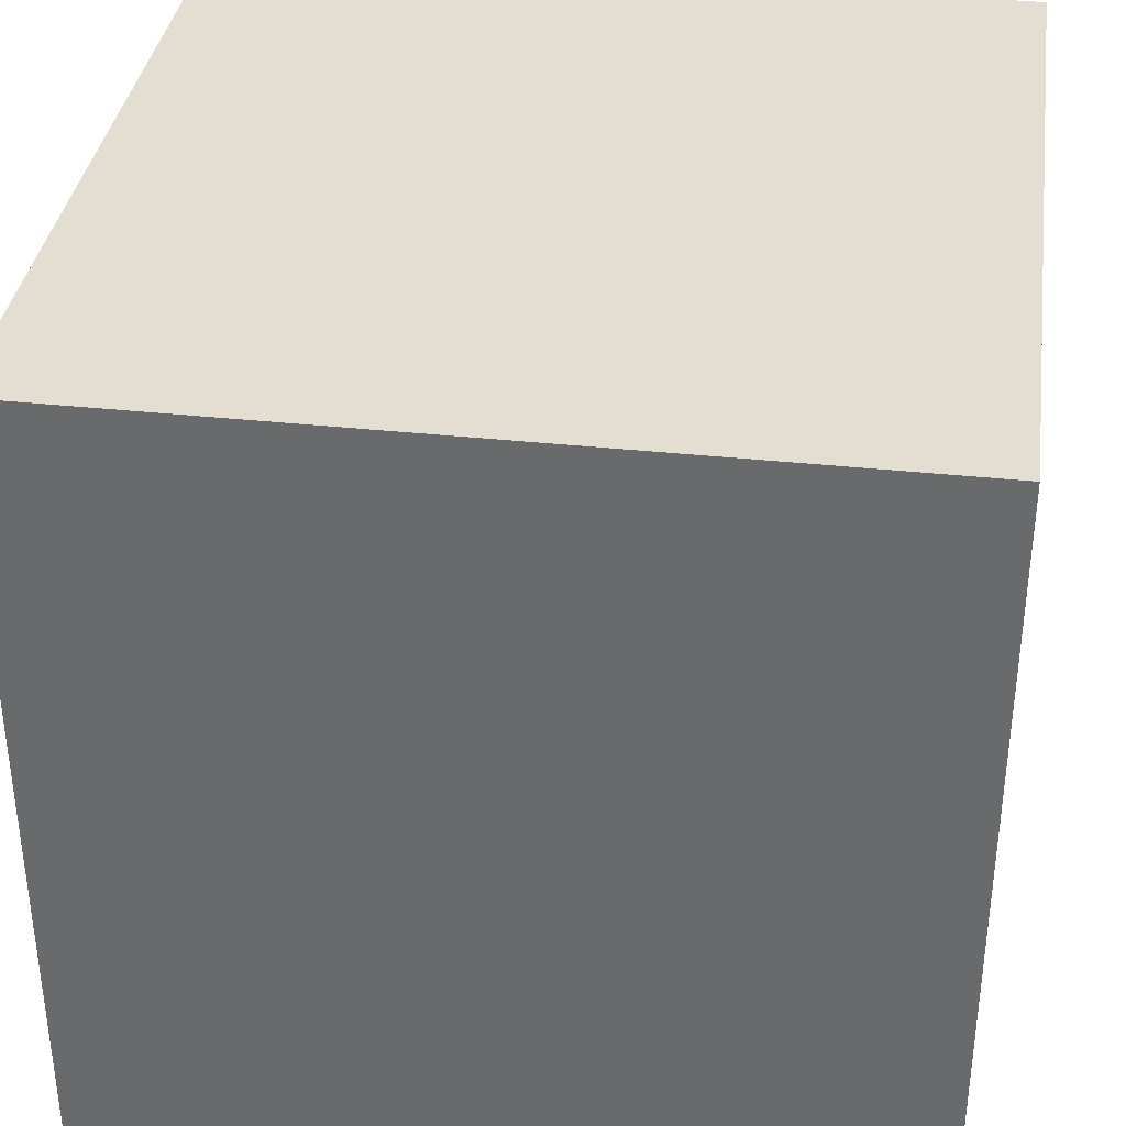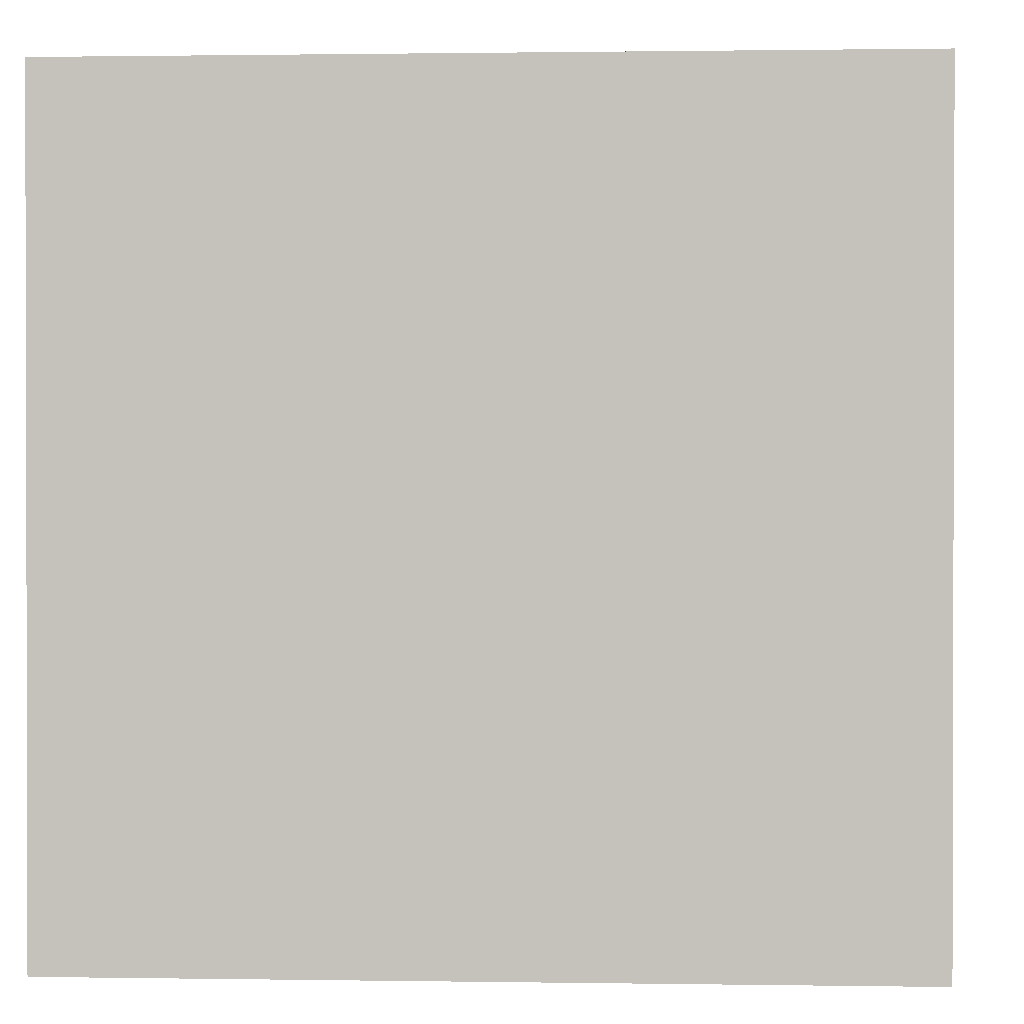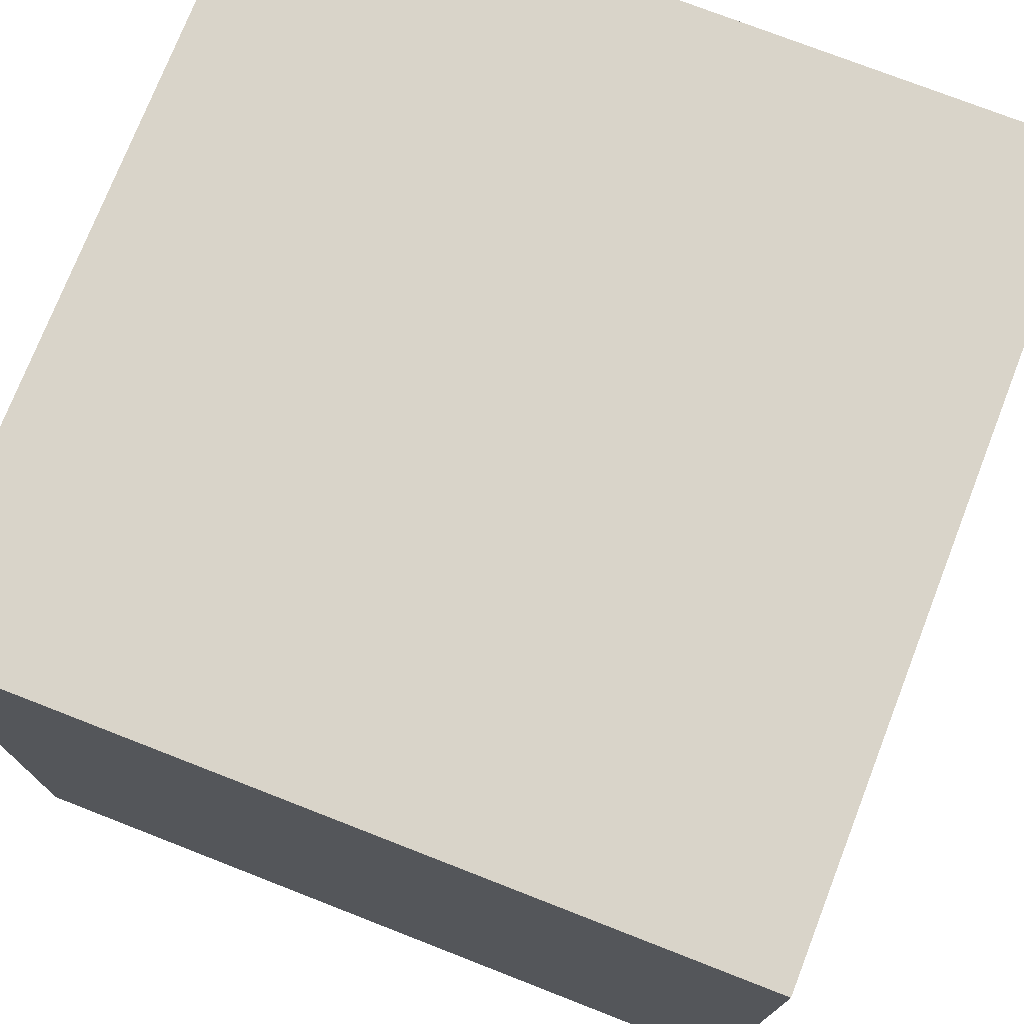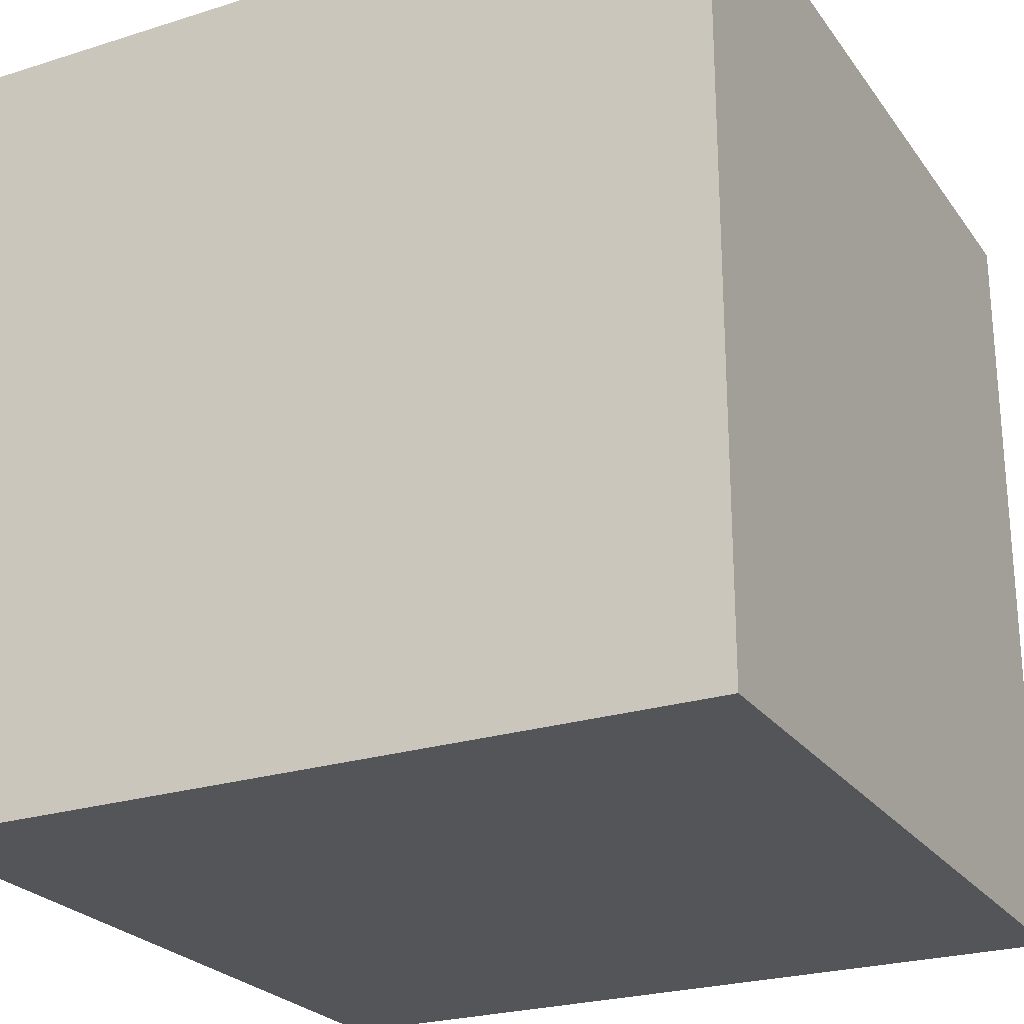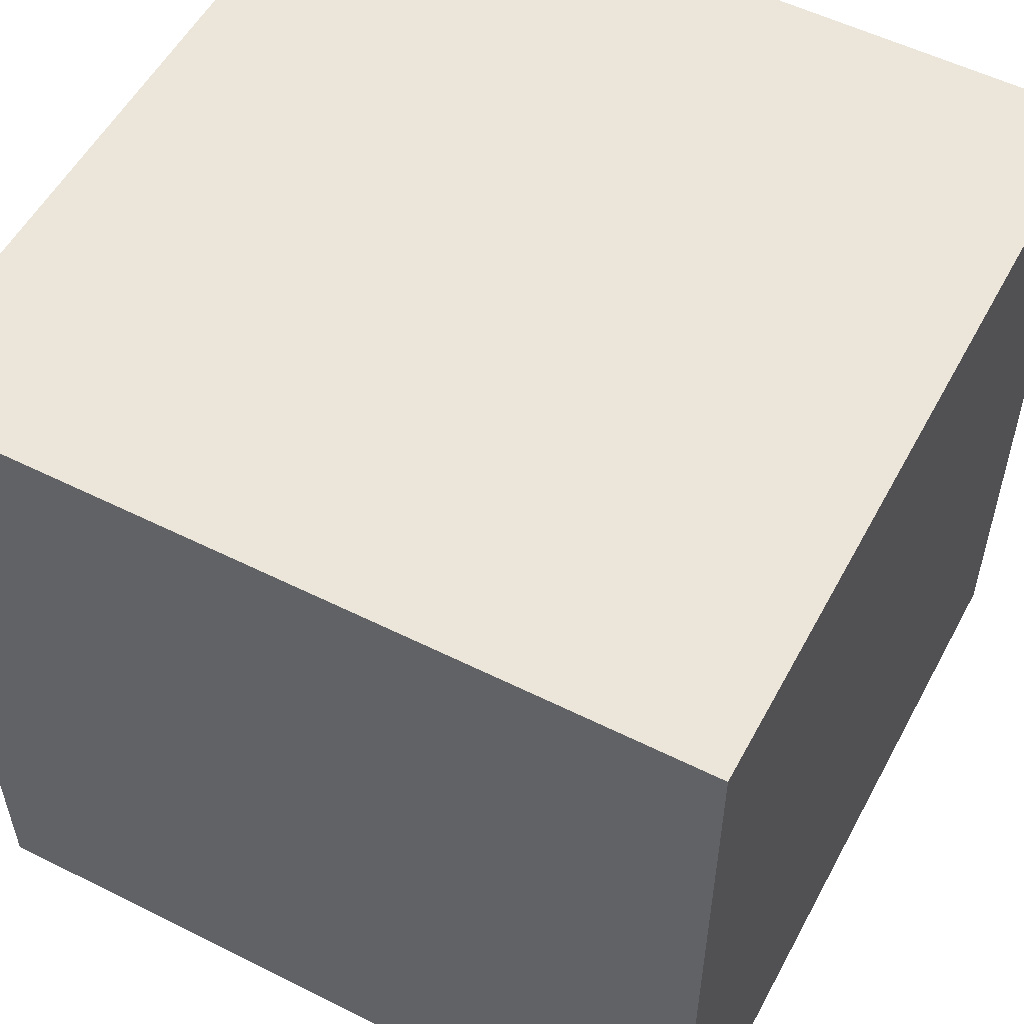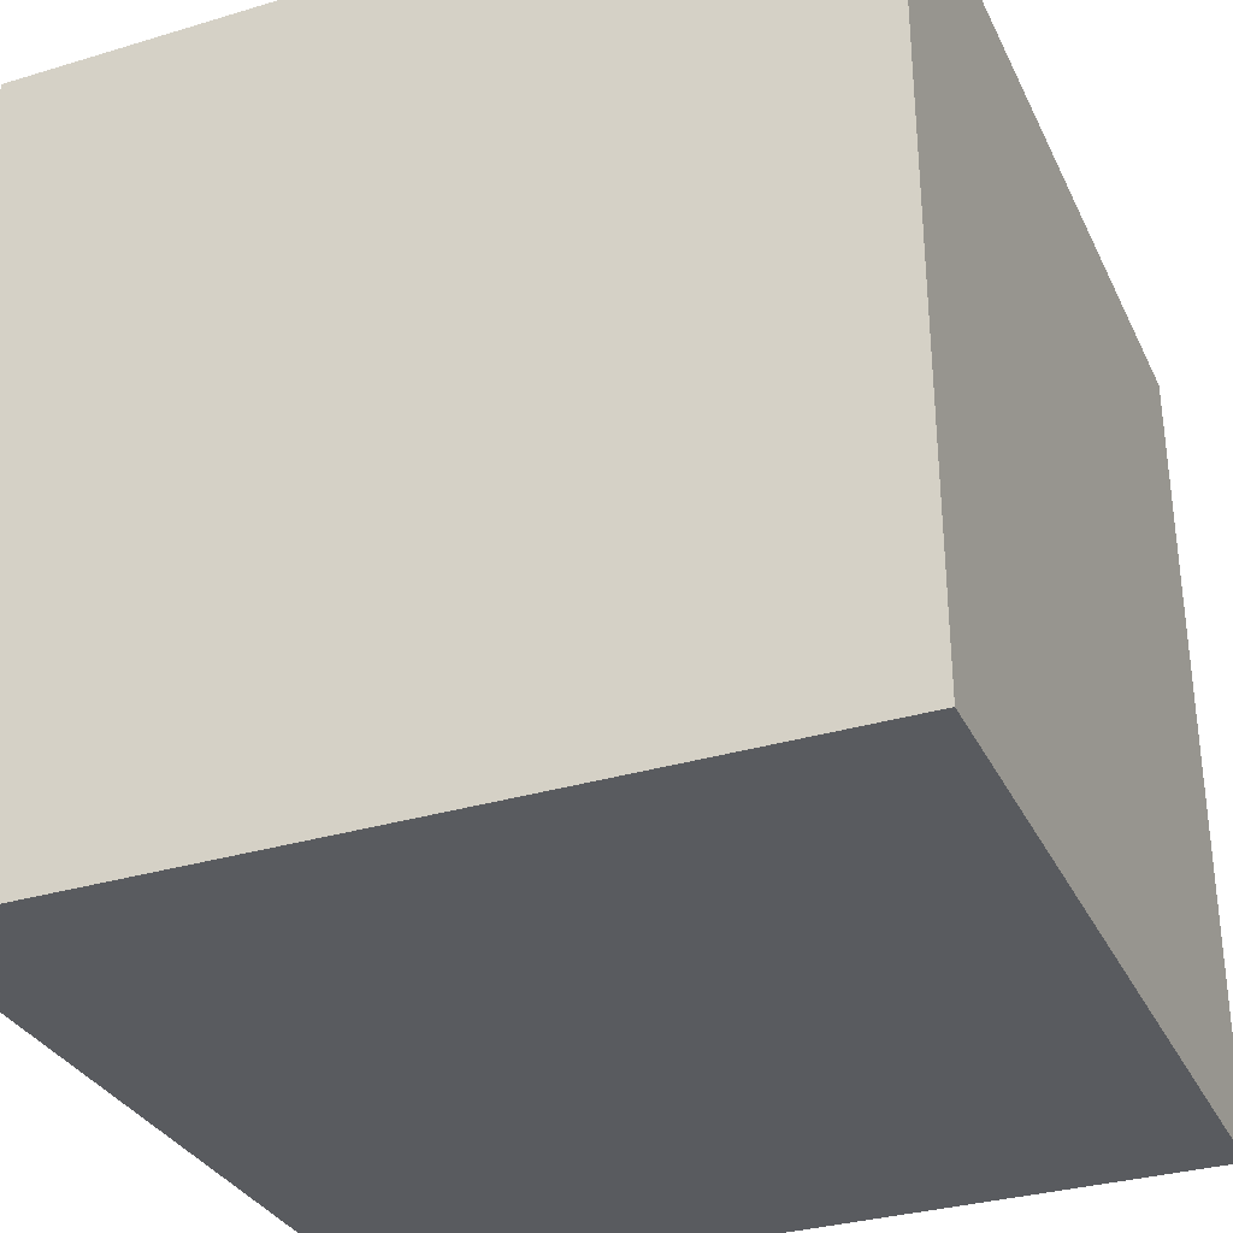
<metadata>
{"format":"obj","ext":"obj","renderer":"f3d","projection":"perspective","resolution":1024,"background":"white","views":[{"elev":36.0,"azim":98.0,"up":"+Z"},{"elev":0.8,"azim":-86.7,"up":"+Y"},{"elev":74.9,"azim":-158.7,"up":"+Y"},{"elev":-24.7,"azim":-62.8,"up":"+Y"},{"elev":54.5,"azim":27.9,"up":"+Y"},{"elev":-32.4,"azim":-67.3,"up":"+Z"}]}
</metadata>
<code>
g Light1
v 151 2 -101
v 151 2 -99
v 151 1.192e-05 -101
v 151 1.192e-05 -99
v 149 2 -99
v 151 2 -99
v 149 2 -101
v 151 2 -101
v 151 2 -99
v 149 2 -99
v 151 1.192e-05 -99
v 149 1.192e-05 -99
v 149 2 -99
v 149 2 -101
v 149 1.192e-05 -99
v 149 1.192e-05 -101
v 149 1.192e-05 -101
v 151 1.192e-05 -101
v 149 1.192e-05 -99
v 151 1.192e-05 -99
v 149 2 -101
v 151 2 -101
v 149 1.192e-05 -101
v 151 1.192e-05 -101
f 1 2 3
f 3 2 4
f 5 6 7
f 7 6 8
f 9 10 11
f 11 10 12
f 13 14 15
f 15 14 16
f 17 18 19
f 19 18 20
f 21 22 23
f 23 22 24

</code>
